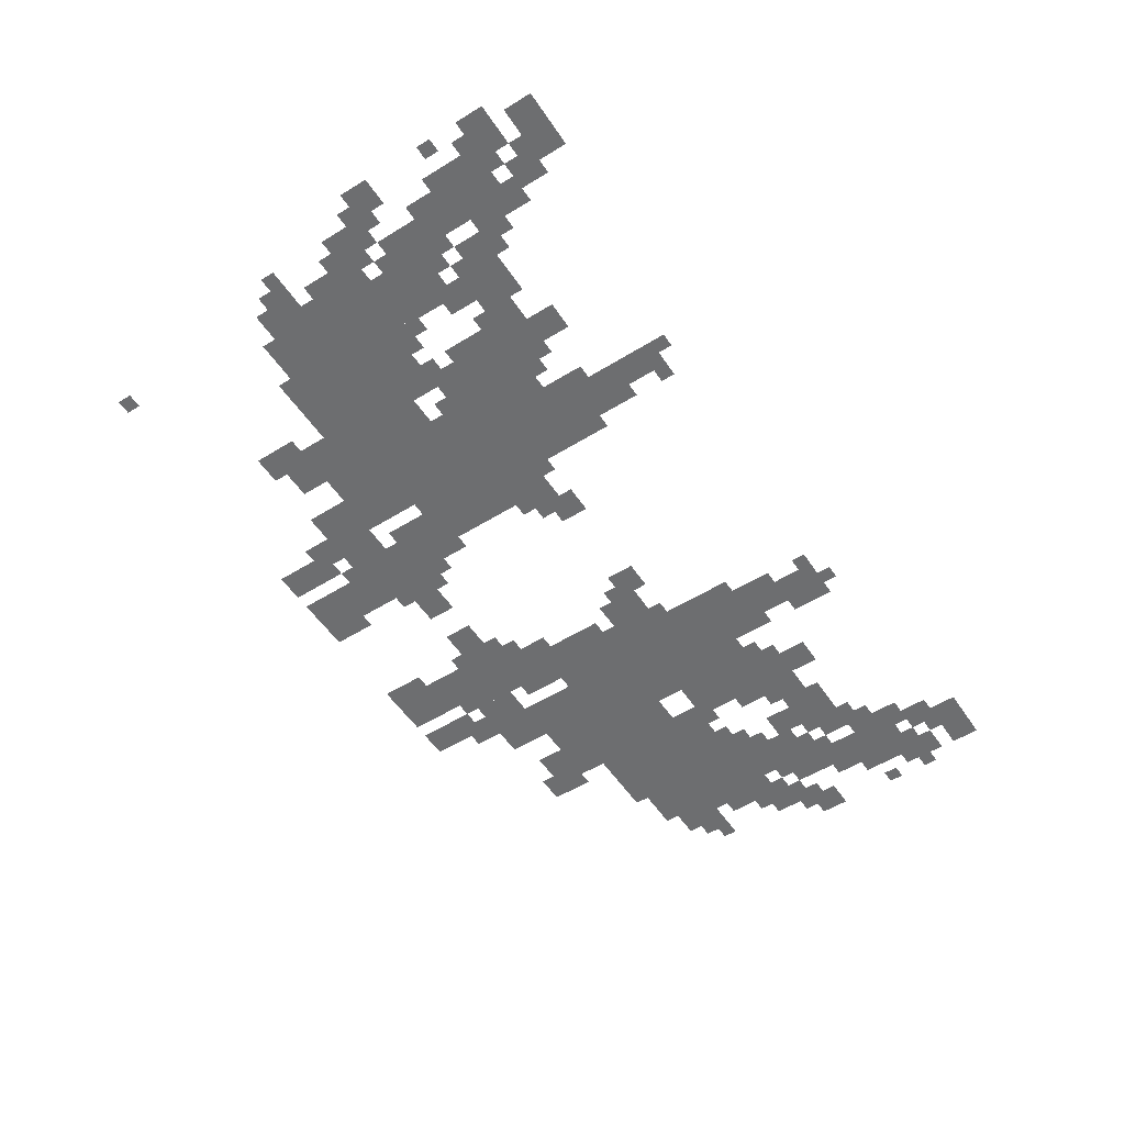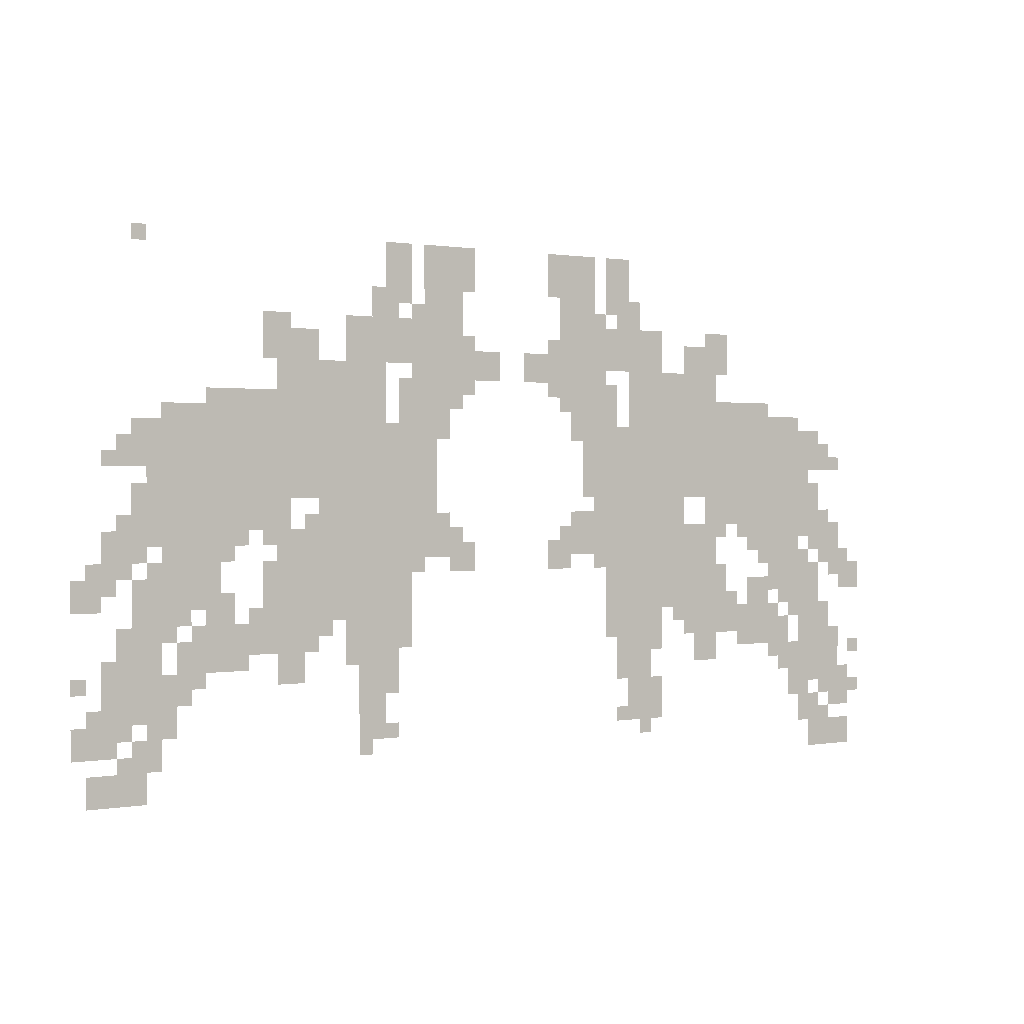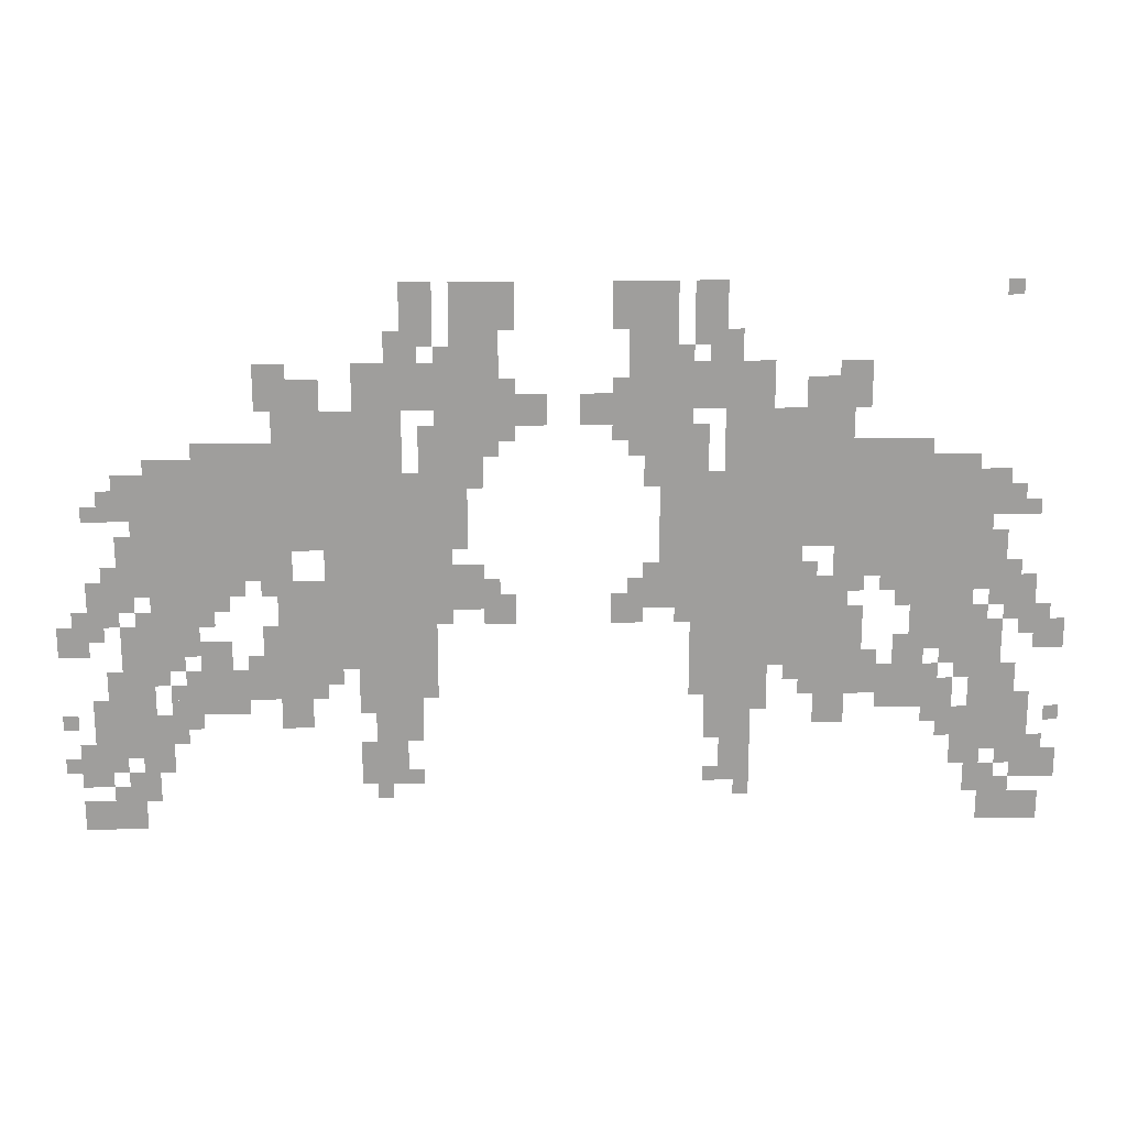
<metadata>
{"format":"obj","ext":"obj","renderer":"f3d","projection":"perspective","resolution":1024,"background":"white","views":[{"elev":-54.2,"azim":-56.7,"up":"+Z"},{"elev":0.7,"azim":-33.1,"up":"+Y"},{"elev":19.1,"azim":178.3,"up":"+Y"}]}
</metadata>
<code>
g bulunnusi_bj1-mesh
v -1280 514 0
v -1280 770 0
v -1504 770 0
v -1504 514 0
v -1600 770 0
v -1600 962 0
v -1856 962 0
v -1856 770 0
v -576 514 0
v -576 770 0
v -768 770 0
v -768 514 0
v -192 770 0
v -192 962 0
v -448 962 0
v -448 770 0
v -448 770 0
v -448 962 0
v -704 962 0
v -704 770 0
v -1344 770 0
v -1344 962 0
v -1600 962 0
v -1600 770 0
v -768 962 0
v -768 1186 0
v -896 1186 0
v -896 962 0
v -448 482 0
v -448 706 0
v -576 706 0
v -576 482 0
v -704 770 0
v -704 930 0
v -832 930 0
v -832 770 0
v -1216 898 0
v -1216 1186 0
v -1280 1186 0
v -1280 898 0
v -1728 546 0
v -1728 674 0
v -1856 674 0
v -1856 546 0
v -1216 642 0
v -1216 898 0
v -1280 898 0
v -1280 642 0
v -608 1058 0
v -608 1154 0
v -768 1154 0
v -768 1058 0
v -1280 1058 0
v -1280 1154 0
v -1440 1154 0
v -1440 1058 0
v -128 706 0
v -128 770 0
v -320 770 0
v -320 706 0
v -1152 1122 0
v -1152 1314 0
v -1216 1314 0
v -1216 1122 0
v -800 1186 0
v -800 1314 0
v -896 1314 0
v -896 1186 0
v -608 418 0
v -608 514 0
v -736 514 0
v -736 418 0
v -1472 962 0
v -1472 1058 0
v -1600 1058 0
v -1600 962 0
v -1664 674 0
v -1664 770 0
v -1792 770 0
v -1792 674 0
v -1344 962 0
v -1344 1058 0
v -1472 1058 0
v -1472 962 0
v -448 962 0
v -448 1058 0
v -576 1058 0
v -576 962 0
v -576 962 0
v -576 1058 0
v -704 1058 0
v -704 962 0
v -1504 578 0
v -1504 706 0
v -1600 706 0
v -1600 578 0
v -1792 674 0
v -1792 770 0
v -1920 770 0
v -1920 674 0
v -1504 450 0
v -1504 578 0
v -1600 578 0
v -1600 450 0
v -1152 962 0
v -1152 1122 0
v -1216 1122 0
v -1216 962 0
v -320 706 0
v -320 770 0
v -480 770 0
v -480 706 0
v -1856 450 0
v -1856 610 0
v -1920 610 0
v -1920 450 0
v -128 450 0
v -128 610 0
v -192 610 0
v -192 450 0
v -608 258 0
v -608 354 0
v -704 354 0
v -704 258 0
v -768 642 0
v -768 738 0
v -864 738 0
v -864 642 0
v -1888 162 0
v -1888 226 0
v -2016 226 0
v -2016 162 0
v -32 162 0
v -32 226 0
v -160 226 0
v -160 162 0
v -1504 1058 0
v -1504 1122 0
v -1632 1122 0
v -1632 1058 0
v -704 1186 0
v -704 1314 0
v -768 1314 0
v -768 1186 0
v -1280 1186 0
v -1280 1314 0
v -1344 1314 0
v -1344 1186 0
v -416 1058 0
v -416 1122 0
v -544 1122 0
v -544 1058 0
v -1344 386 0
v -1344 514 0
v -1408 514 0
v -1408 386 0
v -1344 258 0
v -1344 386 0
v -1408 386 0
v -1408 258 0
v -1856 322 0
v -1856 450 0
v -1920 450 0
v -1920 322 0
v -128 322 0
v -128 450 0
v -192 450 0
v -192 322 0
v -640 354 0
v -640 418 0
v -736 418 0
v -736 354 0
v -1856 834 0
v -1856 930 0
v -1920 930 0
v -1920 834 0
v -448 386 0
v -448 482 0
v -512 482 0
v -512 386 0
v -1056 1026 0
v -1056 1090 0
v -1152 1090 0
v -1152 1026 0
v -128 834 0
v -128 930 0
v -192 930 0
v -192 834 0
v -896 1026 0
v -896 1090 0
v -992 1090 0
v -992 1026 0
v -1920 610 0
v -1920 706 0
v -1984 706 0
v -1984 610 0
v -1568 706 0
v -1568 770 0
v -1664 770 0
v -1664 706 0
v -1280 834 0
v -1280 930 0
v -1344 930 0
v -1344 834 0
v -256 450 0
v -256 514 0
v -352 514 0
v -352 450 0
v -352 450 0
v -352 514 0
v -448 514 0
v -448 450 0
v -1696 450 0
v -1696 514 0
v -1792 514 0
v -1792 450 0
v -64 354 0
v -64 450 0
v -128 450 0
v -128 354 0
v -1600 450 0
v -1600 514 0
v -1696 514 0
v -1696 450 0
v -1920 354 0
v -1920 450 0
v -1984 450 0
v -1984 354 0
v -224 674 0
v -224 706 0
v -384 706 0
v -384 674 0
v -64 674 0
v -64 706 0
v -224 706 0
v -224 674 0
v -288 514 0
v -288 578 0
v -352 578 0
v -352 514 0
v -864 610 0
v -864 674 0
v -928 674 0
v -928 610 0
v -1152 642 0
v -1152 706 0
v -1216 706 0
v -1216 642 0
v 0 546 0
v 0 610 0
v -64 610 0
v -64 546 0
v -1984 546 0
v -1984 610 0
v -2047 610 0
v -2047 546 0
v -1856 226 0
v -1856 290 0
v -1920 290 0
v -1920 226 0
v -128 226 0
v -128 290 0
v -192 290 0
v -192 226 0
v -1984 258 0
v -1984 322 0
v -2047 322 0
v -2047 258 0
v -1536 386 0
v -1536 450 0
v -1600 450 0
v -1600 386 0
v -1792 354 0
v -1792 418 0
v -1856 418 0
v -1856 354 0
v -1920 290 0
v -1920 354 0
v -1984 354 0
v -1984 290 0
v -1280 770 0
v -1280 834 0
v -1344 834 0
v -1344 770 0
v -64 290 0
v -64 354 0
v -128 354 0
v -128 290 0
v -192 482 0
v -192 578 0
v -224 578 0
v -224 482 0
v -224 578 0
v -224 674 0
v -256 674 0
v -256 578 0
v -192 578 0
v -192 674 0
v -224 674 0
v -224 578 0
v -288 962 0
v -288 994 0
v -384 994 0
v -384 962 0
v -1312 418 0
v -1312 514 0
v -1344 514 0
v -1344 418 0
v -1664 418 0
v -1664 450 0
v -1760 450 0
v -1760 418 0
v -224 418 0
v -224 450 0
v -320 450 0
v -320 418 0
v -1600 962 0
v -1600 994 0
v -1696 994 0
v -1696 962 0
v -736 962 0
v -736 1026 0
v -768 1026 0
v -768 962 0
v -1408 450 0
v -1408 514 0
v -1440 514 0
v -1440 450 0
v -1920 834 0
v -1920 898 0
v -1952 898 0
v -1952 834 0
v -96 834 0
v -96 898 0
v -128 898 0
v -128 834 0
v -1568 1122 0
v -1568 1154 0
v -1632 1154 0
v -1632 1122 0
v -416 1122 0
v -416 1154 0
v -480 1154 0
v -480 1122 0
v -1344 1154 0
v -1344 1218 0
v -1376 1218 0
v -1376 1154 0
v -32 290 0
v -32 354 0
v -64 354 0
v -64 290 0
v -1184 898 0
v -1184 962 0
v -1216 962 0
v -1216 898 0
v -672 1154 0
v -672 1218 0
v -704 1218 0
v -704 1154 0
v -96 450 0
v -96 514 0
v -128 514 0
v -128 450 0
v -1792 514 0
v -1792 546 0
v -1856 546 0
v -1856 514 0
v -1696 514 0
v -1696 578 0
v -1728 578 0
v -1728 514 0
v -736 450 0
v -736 514 0
v -768 514 0
v -768 450 0
v -224 354 0
v -224 418 0
v -256 418 0
v -256 354 0
v -1920 450 0
v -1920 514 0
v -1952 514 0
v -1952 450 0
v -1280 450 0
v -1280 514 0
v -1312 514 0
v -1312 450 0
v -1856 770 0
v -1856 834 0
v -1888 834 0
v -1888 770 0
v -1824 290 0
v -1824 354 0
v -1856 354 0
v -1856 290 0
v -160 770 0
v -160 834 0
v -192 834 0
v -192 770 0
v -544 706 0
v -544 770 0
v -576 770 0
v -576 706 0
v -1120 610 0
v -1120 674 0
v -1152 674 0
v -1152 610 0
v -288 610 0
v -288 674 0
v -320 674 0
v -320 610 0
v -96 610 0
v -96 674 0
v -128 674 0
v -128 610 0
v -416 546 0
v -416 610 0
v -448 610 0
v -448 546 0
v -1696 962 0
v -1696 994 0
v -1760 994 0
v -1760 962 0
v -256 546 0
v -256 610 0
v -288 610 0
v -288 546 0
v -256 610 0
v -256 674 0
v -288 674 0
v -288 610 0
v -384 962 0
v -384 994 0
v -448 994 0
v -448 962 0
v -1600 514 0
v -1600 578 0
v -1632 578 0
v -1632 514 0
v -1600 578 0
v -1600 642 0
v -1632 642 0
v -1632 578 0
v -800 930 0
v -800 962 0
v -864 962 0
v -864 930 0
v -1760 418 0
v -1760 450 0
v -1824 450 0
v -1824 418 0
v -320 418 0
v -320 450 0
v -384 450 0
v -384 418 0
v -224 514 0
v -224 578 0
v -256 578 0
v -256 514 0
v -736 930 0
v -736 962 0
v -800 962 0
v -800 930 0
v -1216 1186 0
v -1216 1250 0
v -1248 1250 0
v -1248 1186 0
v -1216 1250 0
v -1216 1314 0
v -1248 1314 0
v -1248 1250 0
v -1280 962 0
v -1280 1026 0
v -1312 1026 0
v -1312 962 0
v -1120 1250 0
v -1120 1314 0
v -1152 1314 0
v -1152 1250 0
v -1312 354 0
v -1312 418 0
v -1344 418 0
v -1344 354 0
v -64 610 0
v -64 674 0
v -96 674 0
v -96 610 0
v -896 1250 0
v -896 1314 0
v -928 1314 0
v -928 1250 0
v -192 290 0
v -192 354 0
v -224 354 0
v -224 290 0
v -192 354 0
v -192 418 0
v -224 418 0
v -224 354 0
v -1792 450 0
v -1792 482 0
v -1824 482 0
v -1824 450 0
v -1728 514 0
v -1728 546 0
v -1760 546 0
v -1760 514 0
v -1632 514 0
v -1632 546 0
v -1664 546 0
v -1664 514 0
v -1472 482 0
v -1472 514 0
v -1504 514 0
v -1504 482 0
v -512 450 0
v -512 482 0
v -544 482 0
v -544 450 0
v -224 450 0
v -224 482 0
v -256 482 0
v -256 450 0
v -1824 482 0
v -1824 514 0
v -1856 514 0
v -1856 482 0
v -384 514 0
v -384 546 0
v -416 546 0
v -416 514 0
v -1248 610 0
v -1248 642 0
v -1280 642 0
v -1280 610 0
v -1856 610 0
v -1856 642 0
v -1888 642 0
v -1888 610 0
v -1984 610 0
v -1984 642 0
v -2016 642 0
v -2016 610 0
v -1152 610 0
v -1152 642 0
v -1184 642 0
v -1184 610 0
v -1952 578 0
v -1952 610 0
v -1984 610 0
v -1984 578 0
v -160 610 0
v -160 642 0
v -192 642 0
v -192 610 0
v -768 610 0
v -768 642 0
v -800 642 0
v -800 610 0
v 0 386 0
v 0 418 0
v -32 418 0
v -32 386 0
v -1312 258 0
v -1312 290 0
v -1344 290 0
v -1344 258 0
v -704 258 0
v -704 290 0
v -736 290 0
v -736 258 0
v -1920 226 0
v -1920 258 0
v -1952 258 0
v -1952 226 0
v -1952 258 0
v -1952 290 0
v -1984 290 0
v -1984 258 0
v -1376 226 0
v -1376 258 0
v -1408 258 0
v -1408 226 0
v -640 226 0
v -640 258 0
v -672 258 0
v -672 226 0
v -96 226 0
v -96 258 0
v -128 258 0
v -128 226 0
v -64 258 0
v -64 290 0
v -96 290 0
v -96 258 0
v -2016 386 0
v -2016 418 0
v -2047 418 0
v -2047 386 0
v -1760 386 0
v -1760 418 0
v -1792 418 0
v -1792 386 0
v -256 386 0
v -256 418 0
v -288 418 0
v -288 386 0
v -1984 322 0
v -1984 354 0
v -2016 354 0
v -2016 322 0
v -1856 290 0
v -1856 322 0
v -1888 322 0
v -1888 290 0
v -160 290 0
v -160 322 0
v -192 322 0
v -192 290 0
v 0 290 0
v 0 322 0
v -32 322 0
v -32 290 0
v -32 610 0
v -32 642 0
v -64 642 0
v -64 610 0
v -896 1090 0
v -896 1122 0
v -928 1122 0
v -928 1090 0
v -1312 1154 0
v -1312 1186 0
v -1344 1186 0
v -1344 1154 0
v -704 1154 0
v -704 1186 0
v -736 1186 0
v -736 1154 0
v -1120 1090 0
v -1120 1122 0
v -1152 1122 0
v -1152 1090 0
v -832 898 0
v -832 930 0
v -864 930 0
v -864 898 0
v -1120 994 0
v -1120 1026 0
v -1152 1026 0
v -1152 994 0
v -896 994 0
v -896 1026 0
v -928 1026 0
v -928 994 0
v -1888 1282 0
v -1888 1314 0
v -1920 1314 0
v -1920 1282 0
v -1408 418 0
v -1408 450 0
v -1440 450 0
v -1440 418 0
v -64 578 0
v -64 610 0
v -96 610 0
v -96 578 0
v -416 514 0
v -416 546 0
v -448 546 0
v -448 514 0
v -32 258 0
v -32 290 0
v -64 290 0
v -64 258 0
v -896 1218 0
v -896 1250 0
v -928 1250 0
v -928 1218 0
v -1120 1218 0
v -1120 1250 0
v -1152 1250 0
v -1152 1218 0
v -1280 930 0
v -1280 962 0
v -1312 962 0
v -1312 930 0
v -64 834 0
v -64 866 0
v -96 866 0
v -96 834 0
v -1600 674 0
v -1600 706 0
v -1632 706 0
v -1632 674 0
v -864 674 0
v -864 706 0
v -896 706 0
v -896 674 0
v -416 674 0
v -416 706 0
v -448 706 0
v -448 674 0
v -128 642 0
v -128 674 0
v -160 674 0
v -160 642 0
v -1888 642 0
v -1888 674 0
v -1920 674 0
v -1920 642 0
v -1696 642 0
v -1696 674 0
v -1728 674 0
v -1728 642 0
v -320 642 0
v -320 674 0
v -352 674 0
v -352 642 0
v -1920 706 0
v -1920 738 0
v -1952 738 0
v -1952 706 0
v -1888 770 0
v -1888 802 0
v -1920 802 0
v -1920 770 0
v -128 770 0
v -128 802 0
v -160 802 0
v -160 770 0
v -1952 834 0
v -1952 866 0
v -1984 866 0
v -1984 834 0
v -768 738 0
v -768 770 0
v -800 770 0
v -800 738 0
v -1504 706 0
v -1504 738 0
v -1536 738 0
v -1536 706 0
v -1184 706 0
v -1184 738 0
v -1216 738 0
v -1216 706 0
v -96 706 0
v -96 738 0
v -128 738 0
v -128 706 0
g bulunnusi_bj1-mesh_0
f 3 2 1
f 1 4 3
f 7 6 5
f 5 8 7
f 11 10 9
f 9 12 11
f 15 14 13
f 13 16 15
f 19 18 17
f 17 20 19
f 23 22 21
f 21 24 23
f 27 26 25
f 25 28 27
f 31 30 29
f 29 32 31
f 35 34 33
f 33 36 35
f 39 38 37
f 37 40 39
f 43 42 41
f 41 44 43
f 47 46 45
f 45 48 47
f 51 50 49
f 49 52 51
f 55 54 53
f 53 56 55
f 59 58 57
f 57 60 59
f 63 62 61
f 61 64 63
f 67 66 65
f 65 68 67
f 71 70 69
f 69 72 71
f 75 74 73
f 73 76 75
f 79 78 77
f 77 80 79
f 83 82 81
f 81 84 83
f 87 86 85
f 85 88 87
f 91 90 89
f 89 92 91
f 95 94 93
f 93 96 95
f 99 98 97
f 97 100 99
f 103 102 101
f 101 104 103
f 107 106 105
f 105 108 107
f 111 110 109
f 109 112 111
f 115 114 113
f 113 116 115
f 119 118 117
f 117 120 119
f 123 122 121
f 121 124 123
f 127 126 125
f 125 128 127
f 131 130 129
f 129 132 131
f 135 134 133
f 133 136 135
f 139 138 137
f 137 140 139
f 143 142 141
f 141 144 143
f 147 146 145
f 145 148 147
f 151 150 149
f 149 152 151
f 155 154 153
f 153 156 155
f 159 158 157
f 157 160 159
f 163 162 161
f 161 164 163
f 167 166 165
f 165 168 167
f 171 170 169
f 169 172 171
f 175 174 173
f 173 176 175
f 179 178 177
f 177 180 179
f 183 182 181
f 181 184 183
f 187 186 185
f 185 188 187
f 191 190 189
f 189 192 191
f 195 194 193
f 193 196 195
f 199 198 197
f 197 200 199
f 203 202 201
f 201 204 203
f 207 206 205
f 205 208 207
f 211 210 209
f 209 212 211
f 215 214 213
f 213 216 215
f 219 218 217
f 217 220 219
f 223 222 221
f 221 224 223
f 227 226 225
f 225 228 227
f 231 230 229
f 229 232 231
f 235 234 233
f 233 236 235
f 239 238 237
f 237 240 239
f 243 242 241
f 241 244 243
f 247 246 245
f 245 248 247
f 251 250 249
f 249 252 251
f 255 254 253
f 253 256 255
f 259 258 257
f 257 260 259
f 263 262 261
f 261 264 263
f 267 266 265
f 265 268 267
f 271 270 269
f 269 272 271
f 275 274 273
f 273 276 275
f 279 278 277
f 277 280 279
f 283 282 281
f 281 284 283
f 287 286 285
f 285 288 287
f 291 290 289
f 289 292 291
f 295 294 293
f 293 296 295
f 299 298 297
f 297 300 299
f 303 302 301
f 301 304 303
f 307 306 305
f 305 308 307
f 311 310 309
f 309 312 311
f 315 314 313
f 313 316 315
f 319 318 317
f 317 320 319
f 323 322 321
f 321 324 323
f 327 326 325
f 325 328 327
f 331 330 329
f 329 332 331
f 335 334 333
f 333 336 335
f 339 338 337
f 337 340 339
f 343 342 341
f 341 344 343
f 347 346 345
f 345 348 347
f 351 350 349
f 349 352 351
f 355 354 353
f 353 356 355
f 359 358 357
f 357 360 359
f 363 362 361
f 361 364 363
f 367 366 365
f 365 368 367
f 371 370 369
f 369 372 371
f 375 374 373
f 373 376 375
f 379 378 377
f 377 380 379
f 383 382 381
f 381 384 383
f 387 386 385
f 385 388 387
f 391 390 389
f 389 392 391
f 395 394 393
f 393 396 395
f 399 398 397
f 397 400 399
f 403 402 401
f 401 404 403
f 407 406 405
f 405 408 407
f 411 410 409
f 409 412 411
f 415 414 413
f 413 416 415
f 419 418 417
f 417 420 419
f 423 422 421
f 421 424 423
f 427 426 425
f 425 428 427
f 431 430 429
f 429 432 431
f 435 434 433
f 433 436 435
f 439 438 437
f 437 440 439
f 443 442 441
f 441 444 443
f 447 446 445
f 445 448 447
f 451 450 449
f 449 452 451
f 455 454 453
f 453 456 455
f 459 458 457
f 457 460 459
f 463 462 461
f 461 464 463
f 467 466 465
f 465 468 467
f 471 470 469
f 469 472 471
f 475 474 473
f 473 476 475
f 479 478 477
f 477 480 479
f 483 482 481
f 481 484 483
f 487 486 485
f 485 488 487
f 491 490 489
f 489 492 491
f 495 494 493
f 493 496 495
f 499 498 497
f 497 500 499
f 503 502 501
f 501 504 503
f 507 506 505
f 505 508 507
f 511 510 509
f 509 512 511
f 515 514 513
f 513 516 515
f 519 518 517
f 517 520 519
f 523 522 521
f 521 524 523
f 527 526 525
f 525 528 527
f 531 530 529
f 529 532 531
f 535 534 533
f 533 536 535
f 539 538 537
f 537 540 539
f 543 542 541
f 541 544 543
f 547 546 545
f 545 548 547
f 551 550 549
f 549 552 551
f 555 554 553
f 553 556 555
f 559 558 557
f 557 560 559
f 563 562 561
f 561 564 563
f 567 566 565
f 565 568 567
f 571 570 569
f 569 572 571
f 575 574 573
f 573 576 575
f 579 578 577
f 577 580 579
f 583 582 581
f 581 584 583
f 587 586 585
f 585 588 587
f 591 590 589
f 589 592 591
f 595 594 593
f 593 596 595
f 599 598 597
f 597 600 599
f 603 602 601
f 601 604 603
f 607 606 605
f 605 608 607
f 611 610 609
f 609 612 611
f 615 614 613
f 613 616 615
f 619 618 617
f 617 620 619
f 623 622 621
f 621 624 623
f 627 626 625
f 625 628 627
f 631 630 629
f 629 632 631
f 635 634 633
f 633 636 635
f 639 638 637
f 637 640 639
f 643 642 641
f 641 644 643
f 647 646 645
f 645 648 647
f 651 650 649
f 649 652 651
f 655 654 653
f 653 656 655
f 659 658 657
f 657 660 659
f 663 662 661
f 661 664 663
f 667 666 665
f 665 668 667
f 671 670 669
f 669 672 671
f 675 674 673
f 673 676 675
f 679 678 677
f 677 680 679
f 683 682 681
f 681 684 683
f 687 686 685
f 685 688 687
f 691 690 689
f 689 692 691
f 695 694 693
f 693 696 695
f 699 698 697
f 697 700 699
f 703 702 701
f 701 704 703
f 707 706 705
f 705 708 707
f 711 710 709
f 709 712 711
f 715 714 713
f 713 716 715
f 719 718 717
f 717 720 719
f 723 722 721
f 721 724 723
f 727 726 725
f 725 728 727
f 731 730 729
f 729 732 731
f 735 734 733
f 733 736 735
f 739 738 737
f 737 740 739
f 743 742 741
f 741 744 743
f 747 746 745
f 745 748 747
f 751 750 749
f 749 752 751

</code>
